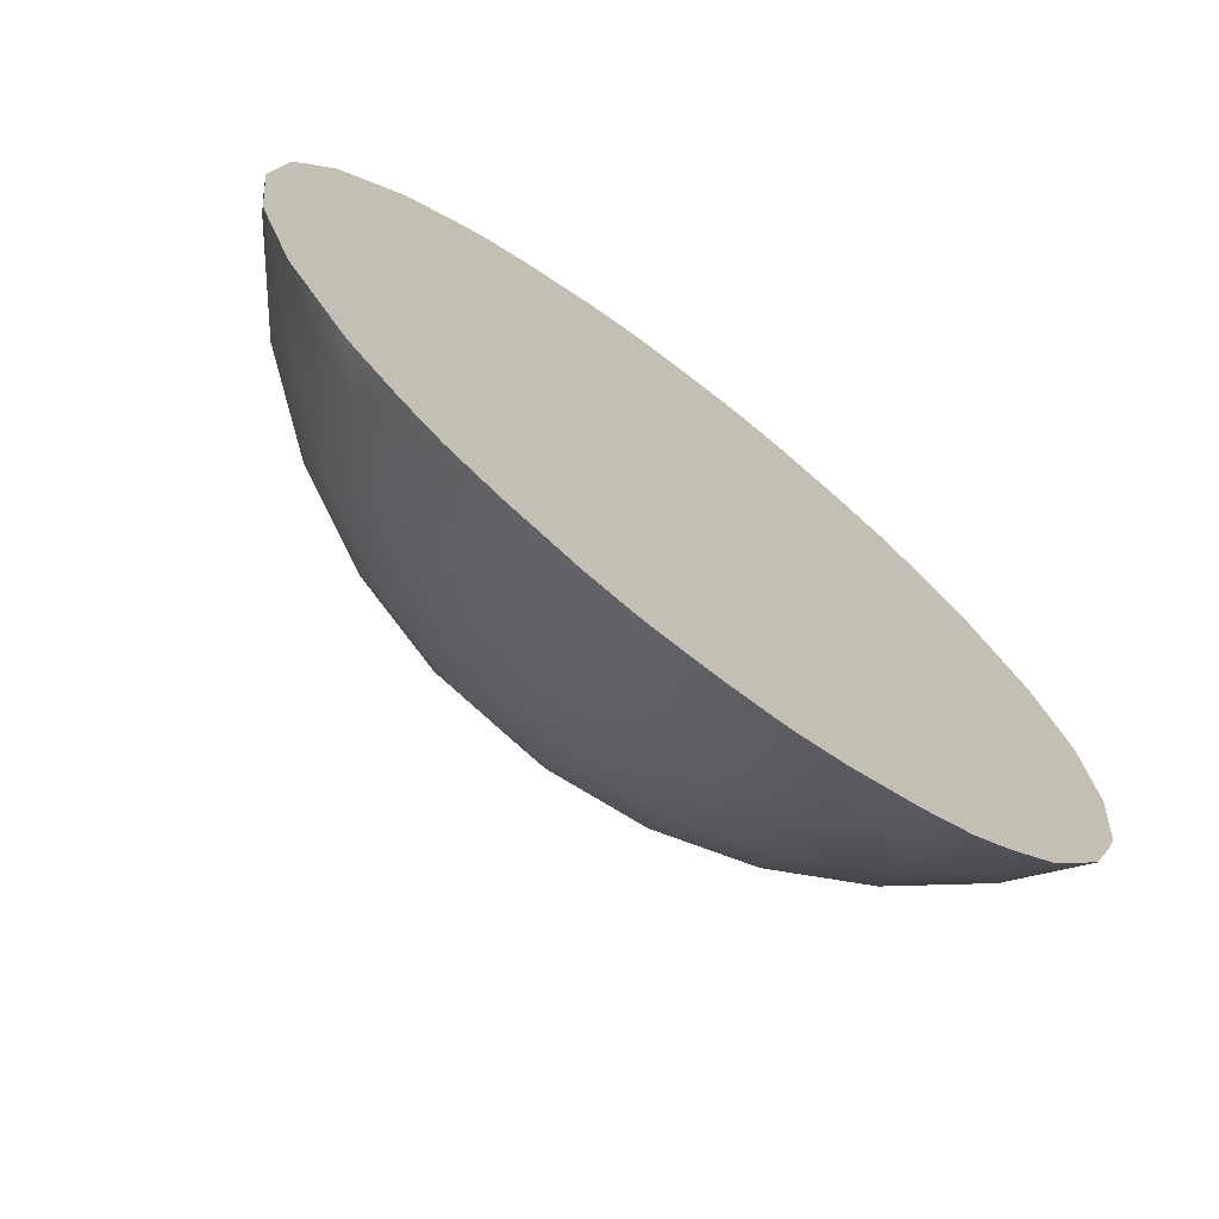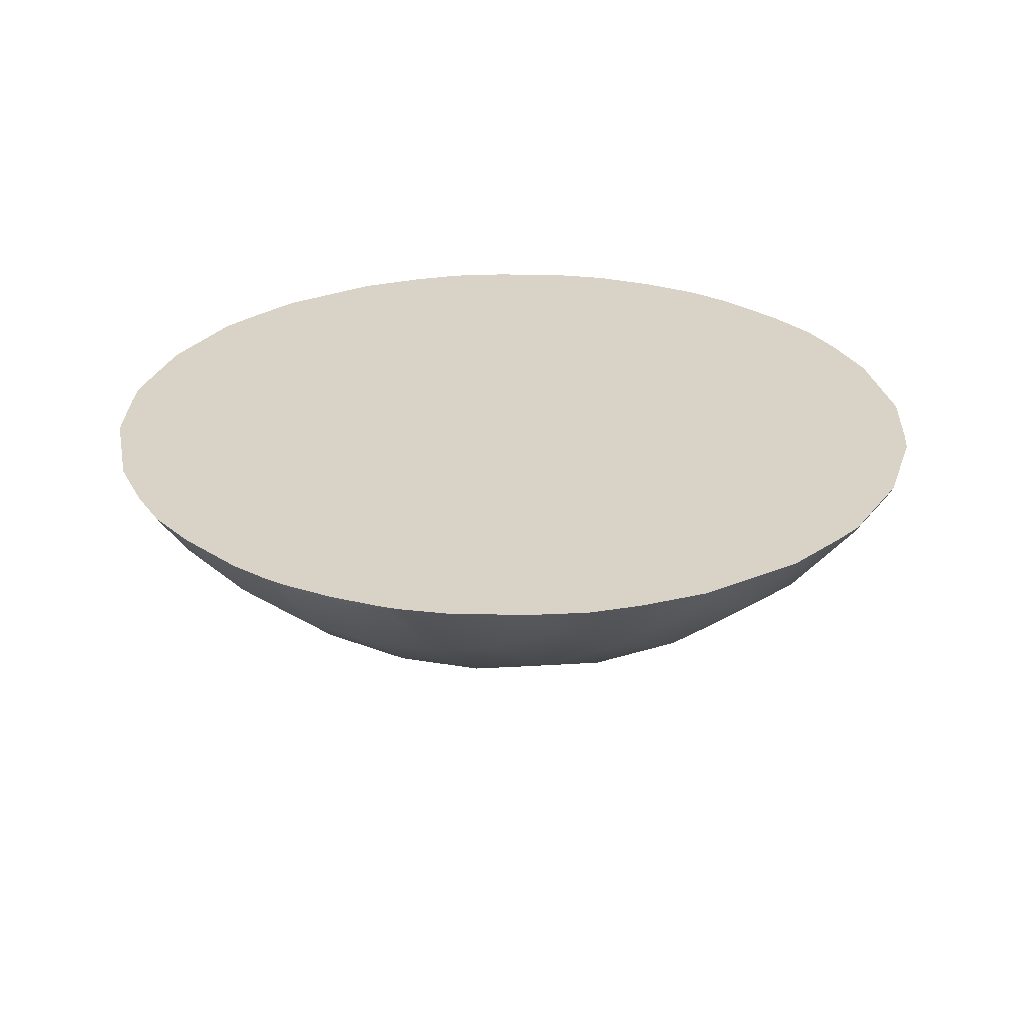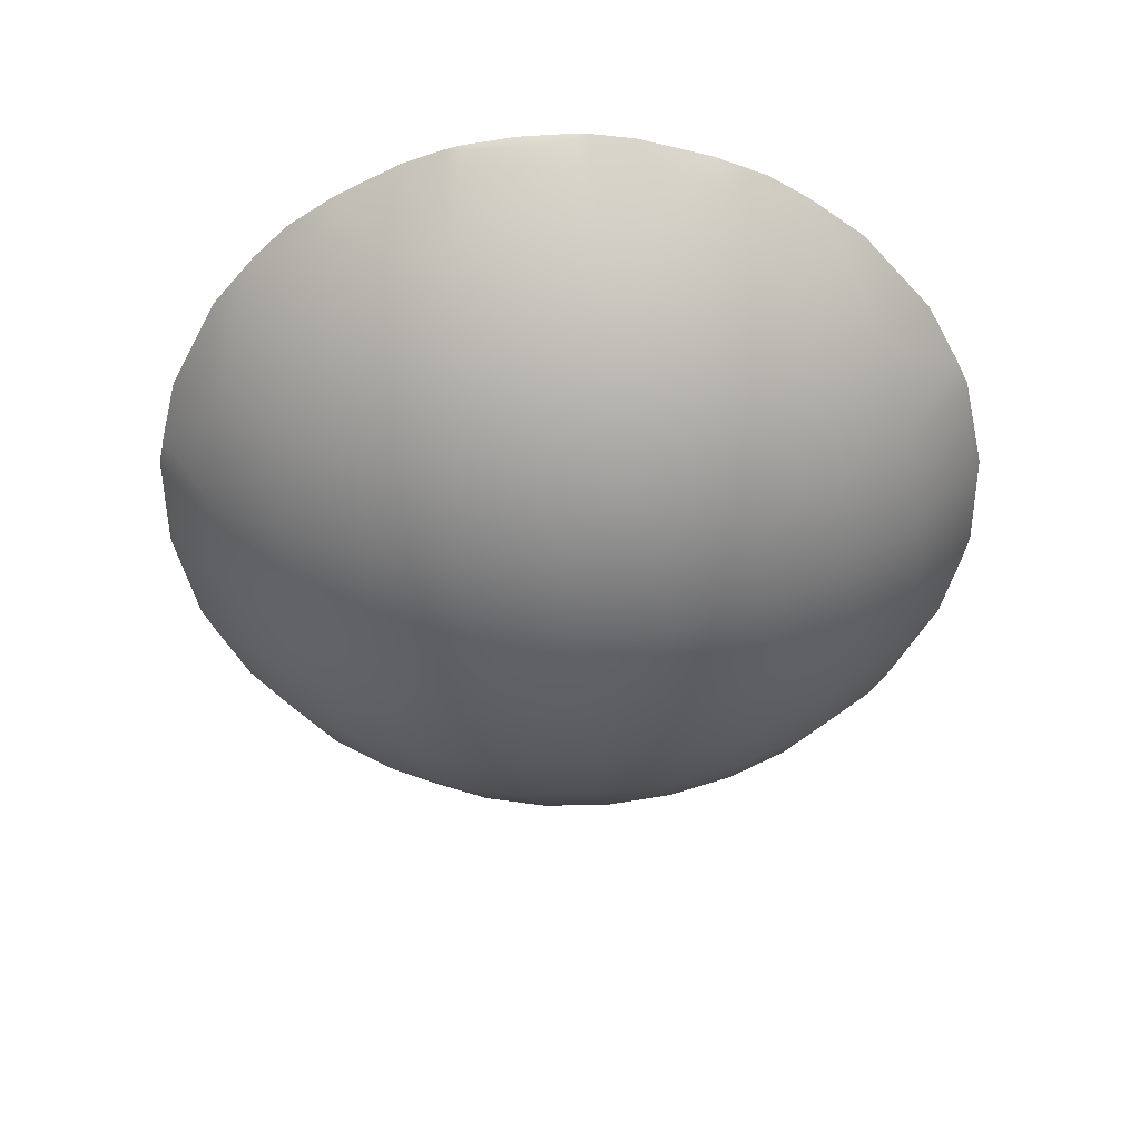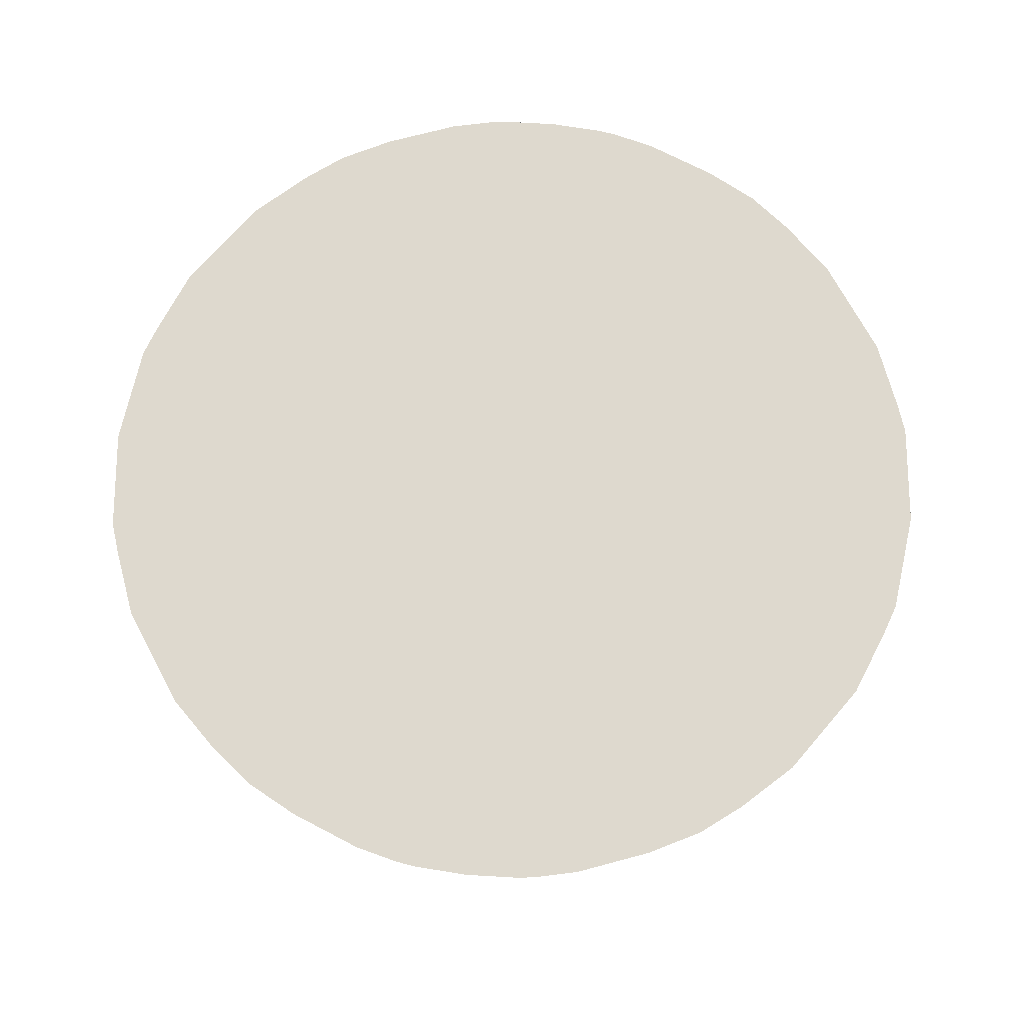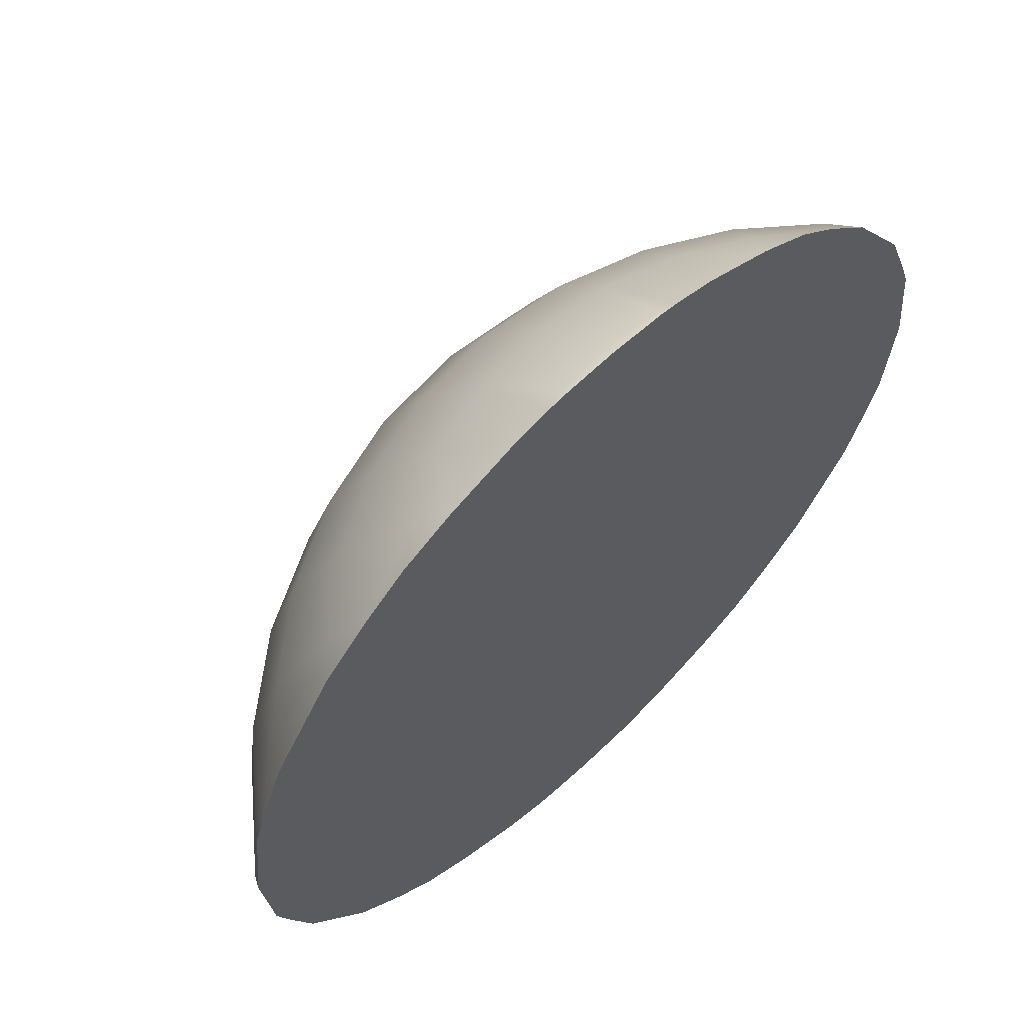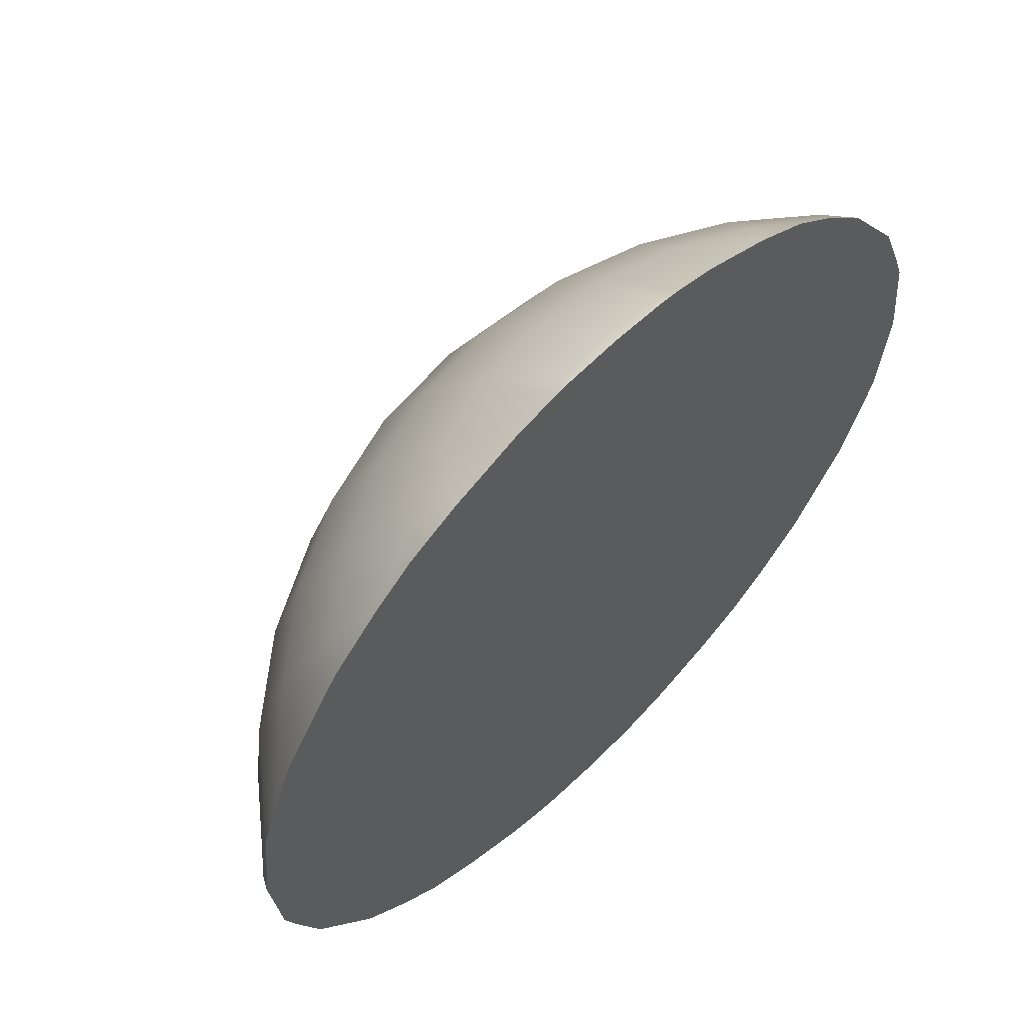
<metadata>
{"format":"obj","ext":"obj","renderer":"f3d","projection":"perspective","resolution":1024,"background":"white","views":[{"elev":-71.8,"azim":-37.7,"up":"+Y"},{"elev":27.9,"azim":23.3,"up":"+Z"},{"elev":-51.9,"azim":6.8,"up":"+Z"},{"elev":71.6,"azim":-173.7,"up":"+Z"},{"elev":61.7,"azim":-43.8,"up":"+Y"},{"elev":60.6,"azim":-45.1,"up":"+Y"}]}
</metadata>
<code>
o Wackelauge.002_Sphere
v 1.549 2.937 -0.2692
v 1.549 2.922 -0.2871
v 1.549 2.904 -0.3018
v 1.549 2.884 -0.3128
v 1.549 2.861 -0.3195
v 1.549 2.773 -0.3018
v 1.549 2.755 -0.2871
v 1.549 2.74 -0.2692
v 1.562 2.937 -0.2679
v 1.566 2.922 -0.2855
v 1.569 2.904 -0.2999
v 1.571 2.884 -0.3107
v 1.572 2.861 -0.3173
v 1.572 2.838 -0.3195
v 1.572 2.815 -0.3173
v 1.571 2.793 -0.3107
v 1.569 2.773 -0.2999
v 1.566 2.755 -0.2855
v 1.562 2.74 -0.2679
v 1.581 2.922 -0.2807
v 1.587 2.904 -0.2943
v 1.591 2.884 -0.3044
v 1.594 2.861 -0.3107
v 1.595 2.838 -0.3128
v 1.594 2.815 -0.3107
v 1.591 2.793 -0.3044
v 1.587 2.773 -0.2943
v 1.581 2.755 -0.2807
v 1.596 2.922 -0.273
v 1.604 2.904 -0.2852
v 1.61 2.884 -0.2943
v 1.614 2.861 -0.2999
v 1.615 2.838 -0.3018
v 1.614 2.815 -0.2999
v 1.61 2.793 -0.2943
v 1.604 2.773 -0.2852
v 1.596 2.755 -0.273
v 1.619 2.904 -0.273
v 1.627 2.884 -0.2807
v 1.631 2.861 -0.2855
v 1.633 2.838 -0.2871
v 1.631 2.815 -0.2855
v 1.627 2.793 -0.2807
v 1.619 2.773 -0.273
v 1.646 2.861 -0.2679
v 1.648 2.838 -0.2692
v 1.646 2.815 -0.2679
v 1.453 2.861 -0.2679
v 1.451 2.838 -0.2692
v 1.453 2.815 -0.2679
v 1.48 2.904 -0.273
v 1.472 2.884 -0.2807
v 1.467 2.861 -0.2855
v 1.466 2.838 -0.2871
v 1.467 2.815 -0.2855
v 1.472 2.793 -0.2807
v 1.48 2.773 -0.273
v 1.503 2.922 -0.273
v 1.495 2.904 -0.2852
v 1.489 2.884 -0.2943
v 1.485 2.861 -0.2999
v 1.484 2.838 -0.3018
v 1.485 2.815 -0.2999
v 1.489 2.793 -0.2943
v 1.495 2.773 -0.2852
v 1.503 2.755 -0.273
v 1.517 2.922 -0.2807
v 1.512 2.904 -0.2943
v 1.507 2.884 -0.3044
v 1.505 2.861 -0.3107
v 1.504 2.838 -0.3128
v 1.505 2.815 -0.3107
v 1.507 2.793 -0.3044
v 1.512 2.773 -0.2943
v 1.517 2.755 -0.2807
v 1.536 2.937 -0.2679
v 1.533 2.922 -0.2855
v 1.53 2.904 -0.2999
v 1.528 2.884 -0.3107
v 1.527 2.861 -0.3173
v 1.526 2.838 -0.3195
v 1.527 2.815 -0.3173
v 1.528 2.793 -0.3107
v 1.53 2.773 -0.2999
v 1.533 2.755 -0.2855
v 1.536 2.74 -0.2679
v 1.549 2.838 -0.3218
v 1.549 2.815 -0.3195
v 1.549 2.793 -0.3128
v 1.549 2.739 -0.2668
v 1.562 2.739 -0.2668
v 1.549 2.938 -0.2668
v 1.562 2.937 -0.2668
v 1.566 2.937 -0.2668
v 1.576 2.934 -0.2668
v 1.576 2.742 -0.2668
v 1.566 2.74 -0.2668
v 1.592 2.928 -0.2668
v 1.592 2.748 -0.2668
v 1.613 2.762 -0.2668
v 1.603 2.755 -0.2668
v 1.603 2.922 -0.2668
v 1.613 2.915 -0.2668
v 1.644 2.808 -0.2668
v 1.638 2.793 -0.2668
v 1.624 2.773 -0.2668
v 1.624 2.904 -0.2668
v 1.638 2.884 -0.2668
v 1.644 2.868 -0.2668
v 1.646 2.861 -0.2668
v 1.649 2.838 -0.2668
v 1.646 2.815 -0.2668
v 1.452 2.861 -0.2668
v 1.45 2.838 -0.2668
v 1.452 2.815 -0.2668
v 1.455 2.808 -0.2668
v 1.455 2.868 -0.2668
v 1.475 2.773 -0.2668
v 1.486 2.762 -0.2668
v 1.475 2.904 -0.2668
v 1.486 2.915 -0.2668
v 1.461 2.884 -0.2668
v 1.461 2.793 -0.2668
v 1.495 2.922 -0.2668
v 1.507 2.928 -0.2668
v 1.495 2.755 -0.2668
v 1.507 2.748 -0.2668
v 1.523 2.742 -0.2668
v 1.523 2.934 -0.2668
v 1.533 2.937 -0.2668
v 1.537 2.937 -0.2668
v 1.533 2.74 -0.2668
v 1.537 2.739 -0.2668
f 98 127 99
f 92 131 130
f 130 129 92
f 129 125 92
f 125 124 121
f 121 120 117
f 120 122 117
f 117 113 114
f 116 114 115
f 117 114 116
f 116 123 118
f 119 116 118
f 119 126 127
f 127 128 90
f 128 132 90
f 132 133 90
f 90 91 97
f 97 96 90
f 96 99 90
f 99 101 100
f 100 106 104
f 106 105 104
f 104 112 111
f 100 104 103
f 111 110 109
f 109 108 107
f 107 103 109
f 103 102 98
f 98 95 92
f 95 94 92
f 94 93 92
f 125 121 119
f 119 121 116
f 119 127 125
f 127 90 99
f 99 100 98
f 127 98 125
f 100 103 98
f 111 109 104
f 109 103 104
f 92 125 98
f 117 116 121
f 2 11 3
f 7 19 8
f 3 12 4
f 8 91 90
f 4 13 5
f 87 13 14
f 87 15 88
f 88 16 89
f 93 1 92
f 89 17 6
f 1 10 2
f 7 17 18
f 10 9 94
f 17 28 18
f 10 21 11
f 18 96 97
f 11 22 12
f 97 91 19
f 13 22 23
f 13 24 14
f 14 25 15
f 15 26 16
f 9 93 94
f 17 26 27
f 24 32 33
f 24 34 25
f 26 34 35
f 27 35 36
f 98 20 95
f 27 37 28
f 21 29 30
f 28 99 96
f 21 31 22
f 22 32 23
f 36 44 100
f 30 29 103
f 101 99 37
f 30 39 31
f 31 40 32
f 33 40 41
f 33 42 34
f 35 42 43
f 36 43 44
f 102 29 98
f 41 47 42
f 42 47 104
f 106 43 105
f 106 100 44
f 38 103 107
f 39 107 108
f 39 108 109
f 40 46 41
f 110 45 109
f 46 110 111
f 112 46 111
f 112 104 47
f 113 49 114
f 49 115 114
f 115 50 116
f 117 48 113
f 118 57 119
f 121 51 120
f 120 52 122
f 53 48 117
f 49 53 54
f 49 55 50
f 56 123 116
f 56 118 123
f 54 63 55
f 55 64 56
f 56 65 57
f 125 58 124
f 66 126 119
f 121 58 59
f 126 66 127
f 52 59 60
f 53 60 61
f 54 61 62
f 58 68 59
f 75 127 66
f 60 68 69
f 61 69 70
f 62 70 71
f 62 72 63
f 63 73 64
f 64 74 65
f 67 125 129
f 65 75 66
f 71 82 72
f 72 83 73
f 131 76 130
f 73 84 74
f 130 76 77
f 74 85 75
f 68 77 78
f 85 132 128
f 69 78 79
f 132 86 133
f 70 79 80
f 71 80 81
f 85 8 86
f 79 3 4
f 8 133 86
f 80 4 5
f 81 5 87
f 81 88 82
f 82 89 83
f 1 131 92
f 83 6 84
f 77 1 2
f 84 7 85
f 78 2 3
f 2 10 11
f 7 18 19
f 3 11 12
f 8 19 91
f 4 12 13
f 87 5 13
f 87 14 15
f 88 15 16
f 93 9 1
f 89 16 17
f 1 9 10
f 7 6 17
f 94 95 10
f 95 20 10
f 17 27 28
f 10 20 21
f 97 19 18
f 18 28 96
f 11 21 22
f 13 12 22
f 13 23 24
f 14 24 25
f 15 25 26
f 17 16 26
f 24 23 32
f 24 33 34
f 26 25 34
f 27 26 35
f 98 29 20
f 27 36 37
f 21 20 29
f 28 37 99
f 21 30 31
f 22 31 32
f 101 37 100
f 37 36 100
f 102 103 29
f 103 38 30
f 30 38 39
f 31 39 40
f 33 32 40
f 33 41 42
f 35 34 42
f 36 35 43
f 41 46 47
f 105 43 104
f 43 42 104
f 106 44 43
f 39 38 107
f 109 45 40
f 40 39 109
f 40 45 46
f 46 45 110
f 112 47 46
f 113 48 49
f 49 50 115
f 120 51 52
f 122 52 117
f 52 53 117
f 49 48 53
f 49 54 55
f 116 50 55
f 55 56 116
f 56 57 118
f 54 62 63
f 55 63 64
f 56 64 65
f 119 57 65
f 65 66 119
f 59 51 121
f 121 124 58
f 52 51 59
f 53 52 60
f 54 53 61
f 58 67 68
f 75 128 127
f 60 59 68
f 61 60 69
f 62 61 70
f 62 71 72
f 63 72 73
f 64 73 74
f 67 58 125
f 65 74 75
f 71 81 82
f 72 82 83
f 73 83 84
f 77 67 129
f 129 130 77
f 74 84 85
f 68 67 77
f 128 75 85
f 85 86 132
f 69 68 78
f 70 69 79
f 71 70 80
f 85 7 8
f 79 78 3
f 8 90 133
f 80 79 4
f 81 80 5
f 81 87 88
f 82 88 89
f 1 76 131
f 83 89 6
f 77 76 1
f 84 6 7
f 78 77 2

</code>
